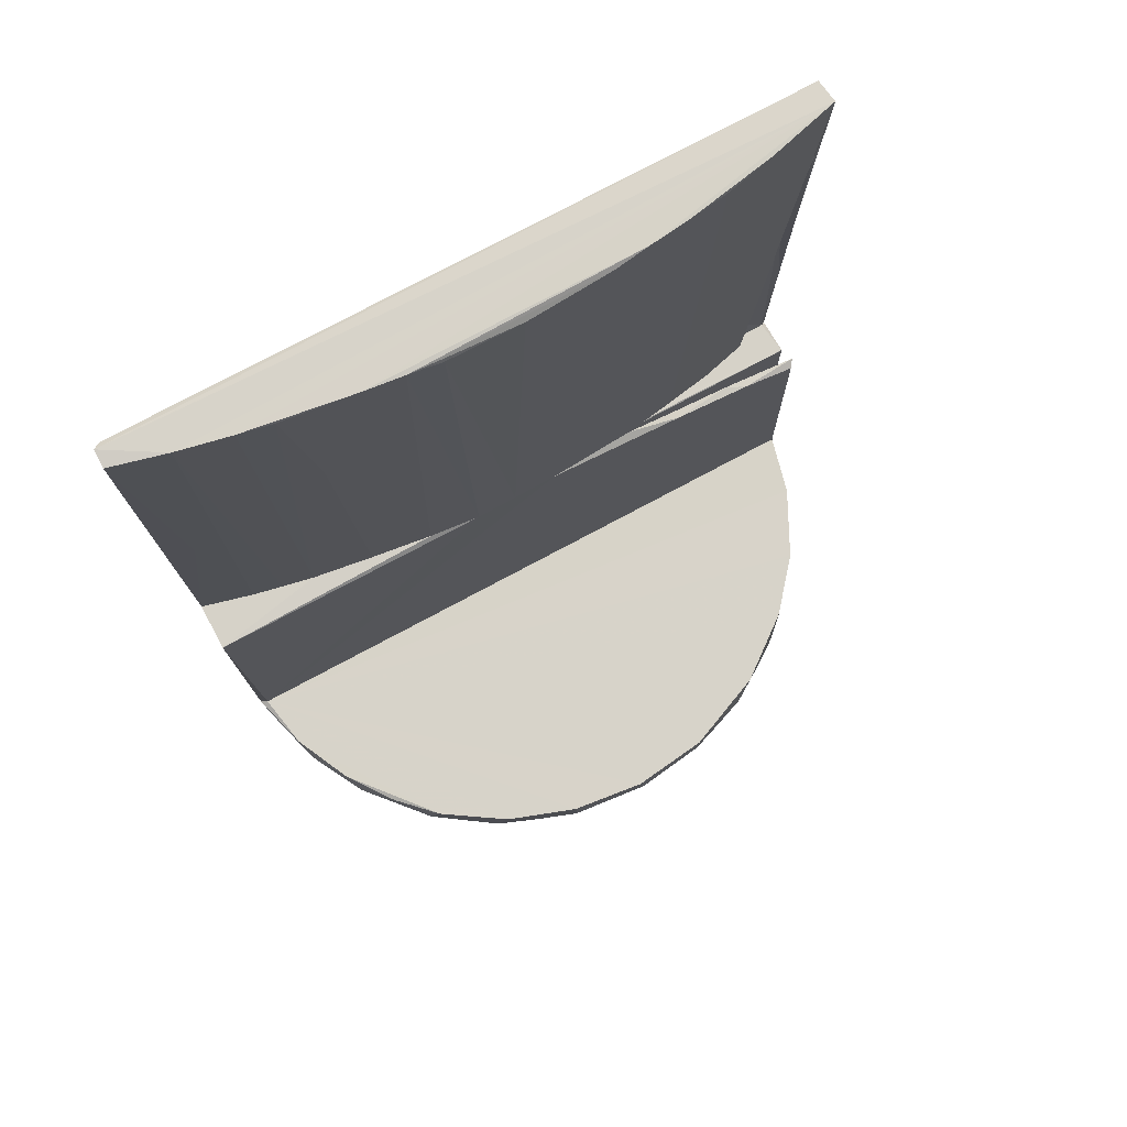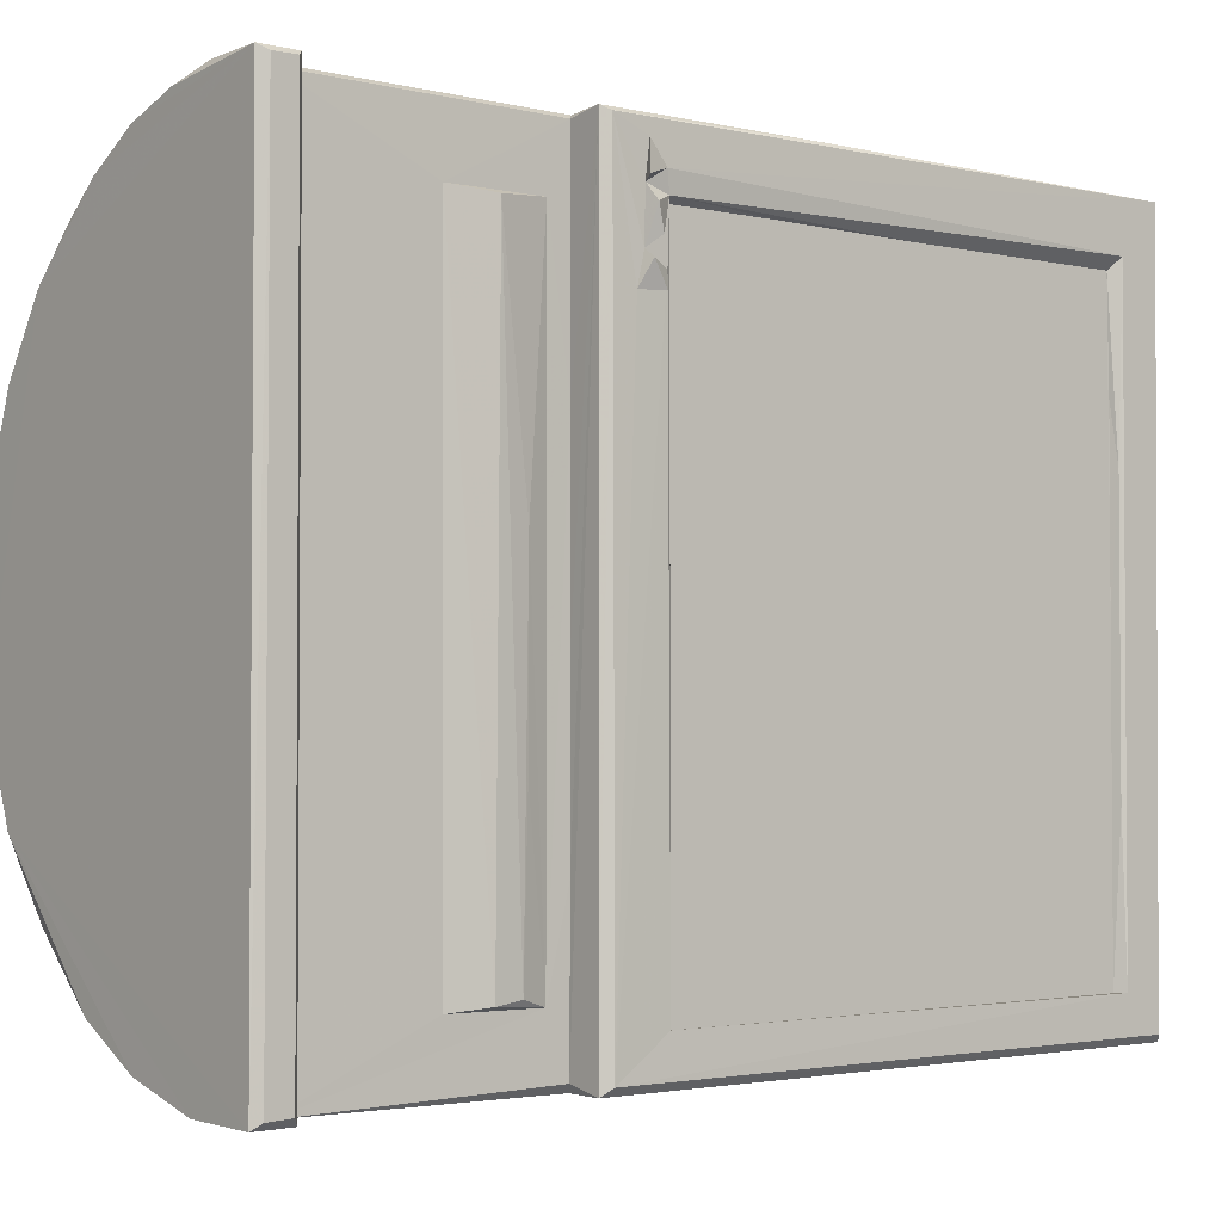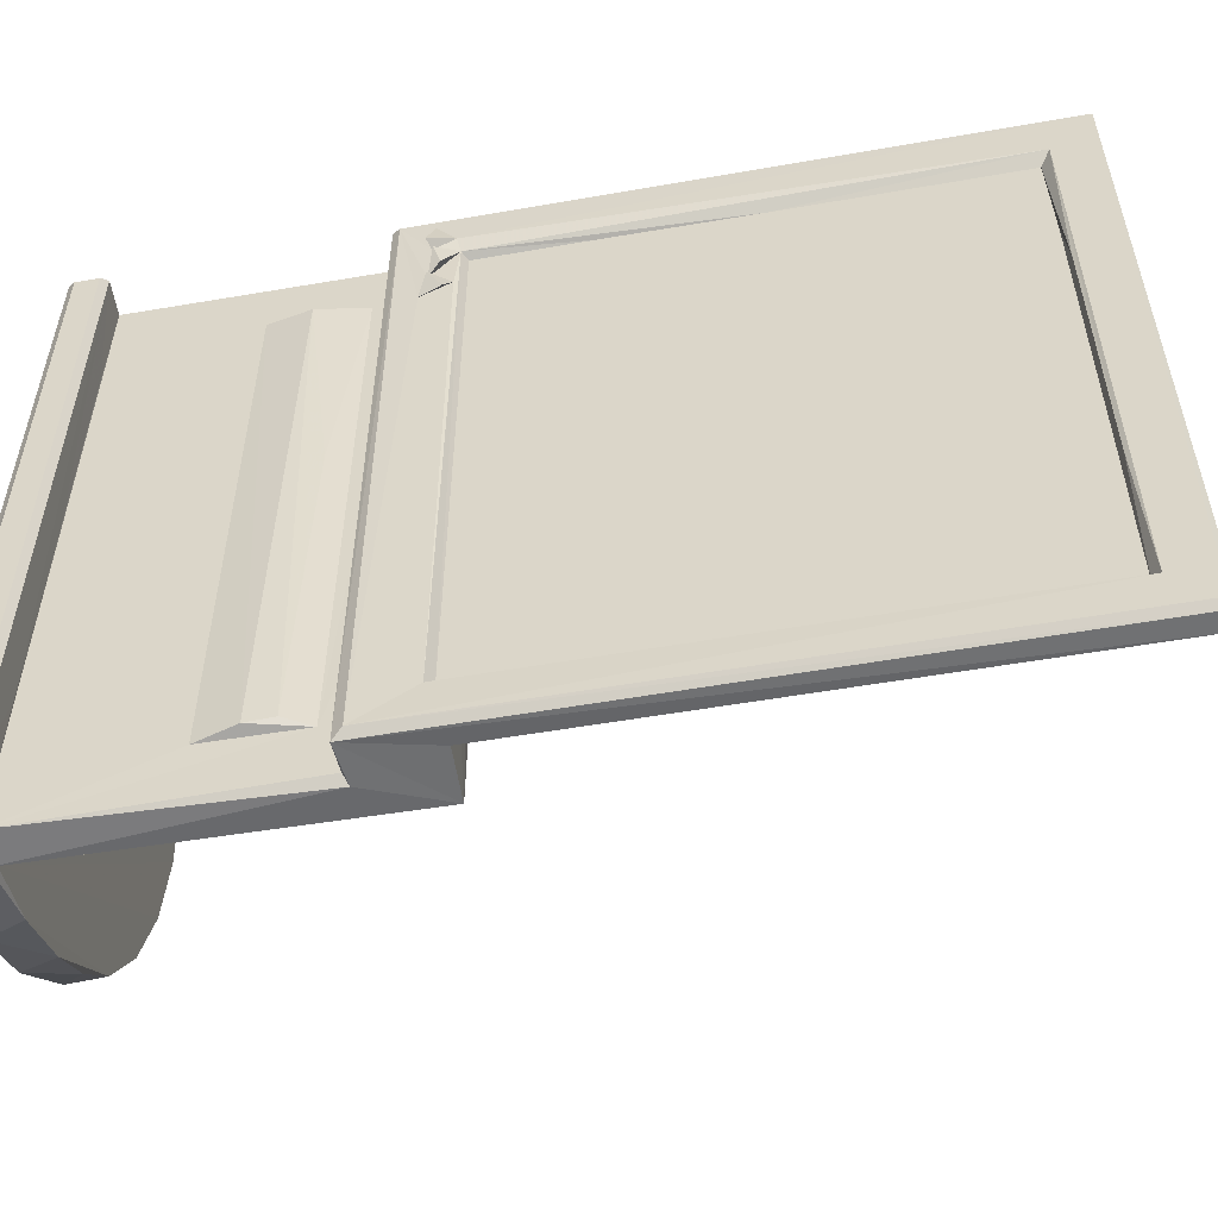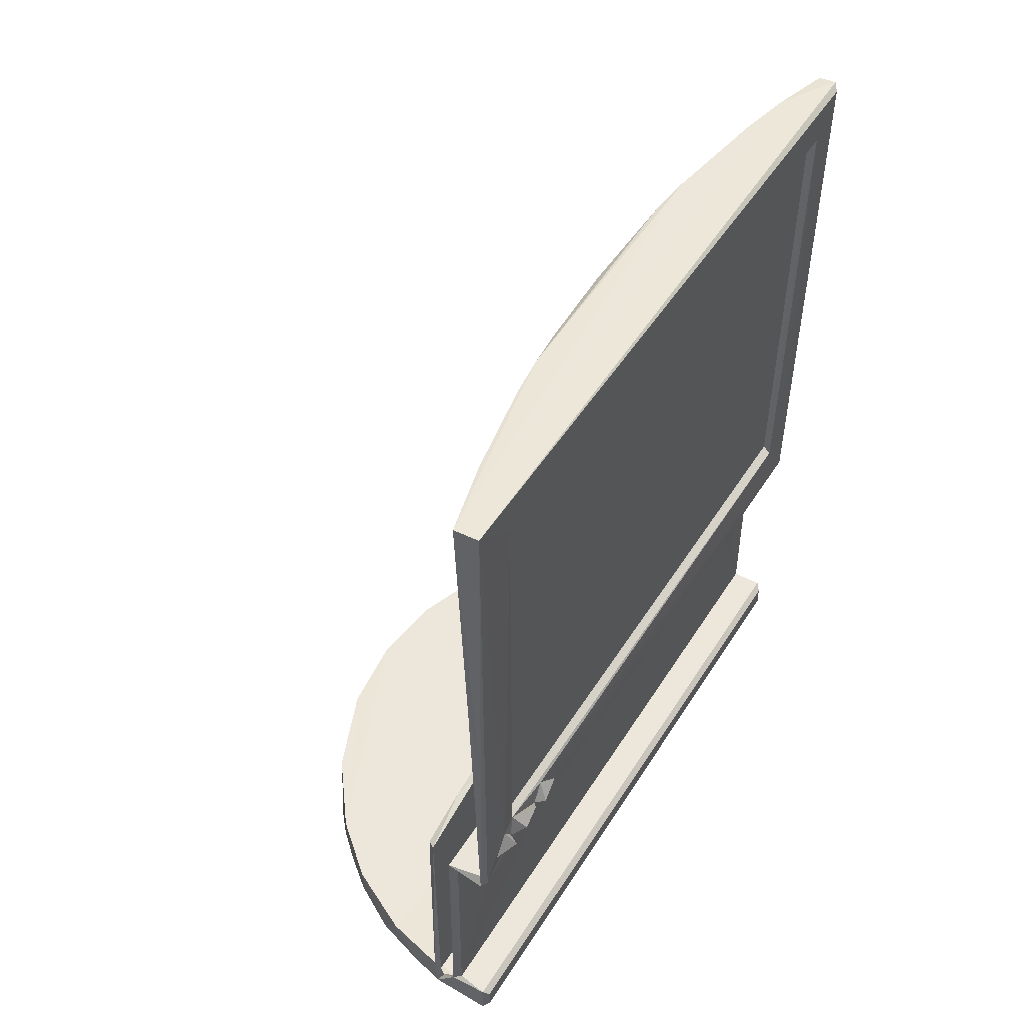
<metadata>
{"format":"obj","ext":"obj","renderer":"f3d","projection":"perspective","resolution":1024,"background":"white","views":[{"elev":76.1,"azim":61.8,"up":"+Z"},{"elev":-2.5,"azim":-129.6,"up":"+Y"},{"elev":-54.4,"azim":-79.6,"up":"+Y"},{"elev":50.8,"azim":-148.6,"up":"+Z"}]}
</metadata>
<code>
v -0.1972 -0.3957 -0.5
v -0.2047 -0.3887 -0.492
v -0.198 -0.395 -0.4589
v -0.1955 -0.3869 -0.4844
v -0.1919 -0.3866 -0.4686
v -0.2048 -0.3875 -0.4653
v -0.1522 -0.3853 -0.467
v -0.1617 -0.3937 -0.4587
v -0.1878 -0.3797 -0.4901
v -0.1628 -0.2307 -0.4586
v -0.115 -0.3846 -0.4895
v -0.1175 -0.3939 -0.4999
v -0.1263 -0.3964 -0.4626
v -0.1309 -0.3864 -0.4633
v -0.1226 -0.3864 -0.4684
v -0.1212 -0.3884 -0.4585
v -0.02777 -0.2555 -0.4901
v -0.06661 -0.3712 -0.4684
v -0.05241 -0.3758 -0.4587
v -0.03342 -0.3704 -0.4999
v -0.1519 -0.3852 -0.1707
v -0.131 -0.3862 -0.3366
v -0.1618 -0.3879 -0.1757
v -0.1213 -0.3953 -0.08956
v -0.1621 -0.3254 -0.3018
v -0.03015 -0.3594 -0.4894
v 0.03945 -0.3311 -0.4996
v 0.0199 -0.341 -0.4589
v 0.04158 -0.319 -0.4684
v -0.1979 -0.3962 -0.1754
v -0.2052 -0.3881 -0.1645
v -0.1909 -0.3869 -0.1661
v -0.1539 -0.3966 -0.1705
v -0.1851 -0.3868 -0.09713
v -0.1779 -0.3953 -0.08776
v -0.1312 -0.3865 -0.1
v -0.1955 -0.3804 -0.1572
v -0.1954 -0.3663 -0.1148
v -0.205 0.3899 -0.167
v -0.1579 -0.3815 -0.1662
v -0.2041 -0.3469 -0.1054
v -0.1944 -0.348 -0.09863
v -0.17 -0.3323 -0.09622
v -0.1846 -0.36 -0.1054
v -0.1957 -0.367 0.03129
v -0.1617 -0.3342 -0.08701
v -0.184 -0.385 0.4895
v -0.1846 -0.3587 0.4495
v -0.1954 -0.381 0.4856
v -0.1699 -0.3653 0.1543
v -0.152 -0.3215 -0.2997
v -0.1521 -0.3217 -0.2013
v -0.1618 -0.3261 -0.1998
v -0.1309 -0.1333 -0.1034
v -0.2051 0.3896 -0.4913
v -0.07729 -0.1477 -0.4902
v -0.1912 0.3865 -0.4903
v -0.1978 0.3953 -0.4589
v -0.163 0.01428 -0.4587
v -0.1975 0.3955 -0.5
v -0.205 0.3901 -0.4657
v -0.1064 0.00221 -0.4902
v -0.1574 0.3866 -0.4683
v -0.1946 0.3858 -0.4695
v 0.167 -0.1897 -0.5
v -0.152 0.3953 -0.463
v -0.1211 0.3925 -0.458
v -0.1617 -0.1801 -0.2995
v -0.131 0.009763 -0.09463
v 0.03069 -0.3237 -0.4901
v 0.1233 -0.2541 -0.4587
v -0.1308 0.3928 -0.4632
v -0.152 0.3143 -0.3011
v -0.1221 0.3859 -0.4684
v -0.1617 0.02245 -0.2994
v 0.2044 -0.09024 -0.5
v -0.1933 0.388 -0.165
v -0.1622 -0.2247 -0.1755
v -0.1944 -0.3476 0.4428
v -0.1981 0.3948 -0.1758
v -0.2051 0.2676 -0.109
v -0.1621 -0.04574 -0.1755
v -0.1955 0.2565 -0.115
v -0.1944 0.3236 -0.09879
v -0.1846 0.3268 -0.1053
v -0.2027 0.3289 -0.1048
v -0.1607 -0.3137 -0.2745
v -0.1728 -0.3216 -0.2586
v -0.1634 -0.3126 -0.228
v -0.1709 -0.3176 -0.2295
v -0.1693 -0.1458 -0.2236
v -0.1734 0.3172 -0.2546
v -0.1525 0.3943 -0.1672
v -0.1213 -0.05148 -0.09368
v -0.1541 -0.299 -0.0872
v -0.1547 -0.2594 -0.09553
v -0.1464 -0.2616 -0.08685
v -0.126 -0.114 -0.08813
v -0.143 -0.1856 -0.09317
v -0.166 -0.3133 0.4901
v -0.1616 -0.3329 0.4995
v -0.1351 -0.1879 -0.08501
v -0.1419 -0.2336 0.4968
v -0.1377 -0.207 0.3052
v -0.1304 -0.1491 0.1624
v -0.1618 0.1872 -0.3002
v -0.1622 0.3216 -0.3033
v -0.1606 0.2444 -0.2207
v -0.1521 0.319 -0.2021
v -0.1639 0.3101 -0.2411
v -0.1619 0.3223 -0.1997
v -0.169 0.05621 -0.2228
v -0.1329 -0.07412 -0.08898
v -0.1382 -0.1434 0.4901
v -0.1334 -0.08146 0.4901
v -0.1211 -0.001911 -0.09013
v -0.1217 0.05176 -0.08903
v -0.1225 -0.06353 0.4921
v -0.121 0.02309 0.4925
v -0.131 -0.001031 0.4866
v -0.1786 -0.3961 0.4973
v -0.1989 -0.3958 0.4997
v -0.1898 -0.3874 0.4901
v -0.1961 -0.3675 0.1818
v -0.2051 -0.388 0.4938
v -0.2049 -0.3472 0.4506
v -0.1956 -0.367 0.334
v -0.1954 -0.3642 0.4587
v -0.1944 -0.1794 0.4428
v -0.1944 -0.006083 0.4428
v -0.1488 -0.2727 0.4998
v -0.1472 -0.2152 0.49
v -0.1306 -0.1494 0.4999
v -0.1257 -0.1029 0.4986
v -0.2022 -0.175 0.4466
v -0.1951 0.3424 0.4577
v -0.1774 0.3966 0.5
v -0.2049 0.3934 0.4984
v -0.1846 0.3272 0.4496
v -0.2048 0.3371 0.4513
v -0.2022 0.1376 0.4466
v -0.1376 0.1458 0.4901
v -0.134 0.09608 0.4897
v -0.163 0.2632 -0.4586
v -0.1617 0.39 -0.4584
v -0.1309 0.296 -0.1212
v 0.1243 0.2527 -0.5
v 0.01192 0.3367 -0.4684
v 0.09965 0.2786 -0.4586
v 0.1619 0.1804 -0.4684
v -0.02071 0.3528 -0.4901
v 0.03537 0.333 -0.4587
v -0.084 0.374 -0.4901
v -0.08063 0.3829 -0.4997
v -0.0204 0.3638 -0.4998
v -0.04711 0.3745 -0.4589
v 0.03677 0.3314 -0.4996
v -0.2054 0.2482 -0.1415
v -0.1621 0.1585 -0.1755
v -0.1956 0.2993 -0.1318
v -0.2143 0.2488 -0.1165
v -0.2168 0.2738 -0.1326
v -0.1981 0.2631 -0.1293
v -0.2059 0.2822 -0.1341
v -0.1617 0.3888 -0.1755
v -0.1944 0.324 0.02342
v -0.2147 0.2942 -0.1206
v -0.2176 0.3198 -0.1284
v -0.1988 0.3099 -0.127
v -0.1957 0.3428 -0.1166
v -0.2051 0.3364 -0.1326
v -0.196 0.3562 -0.1288
v -0.2079 0.3733 -0.13
v -0.2164 0.3409 -0.1369
v -0.2054 0.3505 -0.1091
v -0.1944 0.323 0.1855
v -0.1212 0.388 -0.1483
v -0.1355 0.1152 -0.09184
v -0.126 0.1119 -0.09098
v -0.1304 0.16 -0.09655
v -0.139 0.1583 -0.09528
v -0.1385 0.2209 -0.0917
v -0.1437 0.198 -0.09381
v -0.1213 0.2272 -0.1112
v -0.1307 0.229 -0.1106
v -0.1264 0.1231 0.4959
v -0.1313 0.1653 0.4996
v -0.1307 0.3945 -0.1446
v -0.1522 0.2488 -0.09479
v -0.1485 0.2783 -0.09322
v -0.1216 0.323 -0.1284
v -0.1508 0.2438 0.4899
v -0.1446 0.2592 0.4952
v -0.1608 0.2933 -0.09511
v -0.1679 0.3249 -0.09444
v -0.1607 0.3314 -0.08881
v -0.1564 0.3156 0.4991
v -0.1582 0.2826 0.4897
v -0.1699 0.3364 0.001657
v -0.164 0.3469 0.05261
v -0.132 0.3883 -0.4875
v -0.1279 0.3967 -0.4935
v -0.1955 0.3825 0.1547
v -0.1925 0.3939 0.006455
v -0.202 0.395 0.08113
v -0.1944 0.324 0.4409
v -0.1944 0.2041 0.4429
v -0.1367 0.2105 0.4991
v -0.1459 0.2123 0.4898
v -0.1693 0.331 0.4901
v -0.1735 0.3463 0.1241
v -0.1689 0.3562 0.1324
v -0.1683 0.3623 0.2016
v -0.1767 0.3605 0.2303
v -0.1954 0.3838 0.4865
v -0.1835 0.3855 0.4907
v -0.1861 0.3929 0.1906
v -0.18 0.3721 0.317
v -0.1714 0.3726 0.286
v -0.181 0.3919 0.3666
v -0.1749 0.3866 0.4173
v -0.1821 0.3858 0.4209
v 0.1147 -0.2495 -0.4684
v 0.07795 -0.2989 -0.4614
v 0.1164 -0.2647 -0.4953
v 0.1177 -0.2452 -0.4901
v 0.1877 -0.1365 -0.4999
v 0.1944 -0.09123 -0.4683
v 0.1729 -0.1773 -0.4587
v 0.1641 -0.1745 -0.4684
v 0.161 -0.1809 -0.4899
v 0.2035 -0.0909 -0.4586
v 0.1927 -0.09856 -0.4901
v 0.2023 -0.0299 -0.4901
v 0.1973 0.07979 -0.4901
v 0.2065 0.005289 -0.4684
v 0.2147 0.000727 -0.4587
v 0.2148 0.007073 -0.4986
v 0.1955 0.0922 -0.4684
v 0.1769 0.1393 -0.4901
v 0.203 0.09744 -0.4589
v 0.1603 0.1997 -0.4588
v 0.1731 0.1785 -0.4998
v 0.2029 0.09628 -0.4998
v 0.1516 0.196 -0.49
v 0.1042 0.2616 -0.4685
v 0.1046 0.2612 -0.49
v 0.0756 0.3006 -0.4993
v 0.05303 0.3076 -0.49
v 0.1042 0.2754 -0.495
v 0.152 0.2115 -0.4993
v 0.1883 0.1388 -0.495
f 1 3 2
f 3 6 2
f 1 8 3
f 3 8 10
f 4 5 11
f 5 7 11
f 1 12 13
f 11 7 14
f 1 13 8
f 4 11 9
f 11 14 15
f 9 11 17
f 11 15 18
f 13 19 16
f 12 19 13
f 7 21 14
f 21 22 14
f 12 20 19
f 11 26 17
f 11 18 26
f 20 27 28
f 20 28 19
f 26 18 29
f 30 23 33
f 30 31 39
f 32 21 40
f 37 38 45
f 34 47 43
f 45 38 44
f 32 37 49
f 35 46 50
f 8 33 23
f 8 13 33
f 21 36 22
f 7 51 21
f 21 51 52
f 13 24 33
f 25 8 53
f 8 23 53
f 13 16 24
f 21 32 36
f 32 34 36
f 30 33 24
f 30 24 35
f 34 43 36
f 2 6 55
f 1 2 55
f 4 9 57
f 9 56 57
f 3 10 58
f 1 55 60
f 6 3 58
f 55 6 61
f 4 64 5
f 58 10 59
f 12 1 65
f 12 65 20
f 22 54 14
f 14 54 69
f 15 29 18
f 17 26 70
f 9 17 56
f 19 71 16
f 5 63 7
f 10 8 59
f 7 66 51
f 56 62 57
f 1 60 65
f 14 72 15
f 51 66 73
f 8 68 75
f 32 77 37
f 30 80 23
f 23 80 78
f 31 41 81
f 80 82 78
f 41 42 86
f 81 41 86
f 8 25 68
f 88 53 90
f 88 25 53
f 87 89 51
f 51 89 52
f 53 23 78
f 36 54 22
f 90 53 91
f 53 78 82
f 52 93 21
f 35 24 46
f 43 96 36
f 46 97 95
f 46 24 97
f 97 24 98
f 96 99 36
f 24 94 98
f 36 99 54
f 97 98 102
f 97 102 103
f 106 75 25
f 68 25 75
f 106 25 107
f 88 90 92
f 24 16 94
f 25 88 107
f 107 88 92
f 109 93 52
f 91 53 112
f 54 99 113
f 102 98 105
f 99 114 113
f 54 113 69
f 94 117 116
f 94 116 118
f 30 35 121
f 30 121 122
f 32 123 34
f 49 37 124
f 37 45 124
f 123 47 34
f 45 44 124
f 30 122 31
f 124 44 48
f 42 41 126
f 124 48 127
f 122 125 31
f 124 127 49
f 42 126 79
f 50 46 101
f 32 49 123
f 31 126 41
f 35 50 121
f 127 48 128
f 49 127 128
f 31 125 126
f 122 121 101
f 50 101 121
f 42 79 129
f 43 47 100
f 43 100 96
f 95 97 131
f 103 102 104
f 102 105 104
f 99 132 114
f 96 100 132
f 97 103 131
f 96 132 99
f 104 105 133
f 113 114 115
f 98 94 134
f 113 120 69
f 116 119 118
f 105 134 133
f 105 98 134
f 113 115 120
f 126 135 79
f 123 100 47
f 128 48 136
f 122 101 137
f 135 129 79
f 101 131 137
f 135 130 129
f 136 48 139
f 100 123 115
f 135 126 140
f 126 125 138
f 135 141 130
f 135 140 141
f 46 95 101
f 95 131 101
f 103 104 133
f 131 133 137
f 132 100 114
f 131 103 133
f 134 94 118
f 100 115 114
f 123 142 115
f 115 142 143
f 118 119 134
f 120 115 143
f 5 64 63
f 57 64 4
f 6 58 61
f 59 144 58
f 58 144 145
f 63 66 7
f 72 74 15
f 75 106 8
f 14 69 72
f 59 8 144
f 72 69 146
f 65 60 76
f 15 148 150
f 62 151 57
f 8 106 145
f 144 8 145
f 57 151 153
f 60 154 155
f 16 156 67
f 15 74 148
f 16 149 152
f 16 152 156
f 60 155 157
f 80 159 82
f 31 81 158
f 86 42 84
f 37 83 38
f 39 31 158
f 37 77 160
f 37 160 83
f 30 39 80
f 158 161 162
f 80 165 159
f 161 158 81
f 38 83 44
f 39 158 164
f 162 164 158
f 160 163 83
f 164 167 168
f 163 160 169
f 32 93 77
f 161 81 162
f 162 81 164
f 163 169 83
f 164 81 86
f 83 169 170
f 83 85 44
f 83 170 85
f 39 164 171
f 77 172 160
f 168 171 164
f 39 171 173
f 172 170 160
f 160 170 169
f 167 86 168
f 167 164 86
f 168 86 171
f 174 171 175
f 171 86 175
f 42 166 84
f 84 166 86
f 176 86 166
f 170 172 136
f 87 110 89
f 90 91 112
f 53 82 159
f 90 112 92
f 51 73 87
f 89 109 52
f 92 112 111
f 89 108 109
f 112 53 111
f 53 159 111
f 94 16 117
f 40 21 93
f 178 180 69
f 180 178 181
f 181 182 180
f 16 184 117
f 69 180 146
f 146 180 185
f 179 117 180
f 117 184 180
f 179 180 186
f 186 180 187
f 178 142 181
f 69 143 178
f 16 67 177
f 89 110 108
f 177 184 16
f 106 107 145
f 73 110 87
f 73 109 110
f 110 109 108
f 92 111 107
f 111 159 165
f 183 182 181
f 40 93 32
f 183 189 182
f 189 190 182
f 180 184 185
f 185 184 146
f 189 194 190
f 194 196 190
f 194 195 196
f 177 191 184
f 184 191 146
f 146 191 188
f 195 199 196
f 196 199 200
f 55 58 60
f 55 61 58
f 60 58 66
f 58 145 66
f 153 201 57
f 60 66 202
f 60 202 154
f 57 201 63
f 202 66 201
f 57 63 64
f 63 201 66
f 202 67 154
f 201 153 74
f 74 72 201
f 154 67 156
f 201 72 202
f 72 67 202
f 146 188 72
f 72 188 67
f 154 156 155
f 153 148 74
f 153 151 148
f 155 156 152
f 174 173 171
f 174 175 173
f 172 77 203
f 173 175 39
f 203 77 204
f 77 93 80
f 80 93 165
f 77 80 204
f 39 205 80
f 205 204 80
f 145 107 165
f 73 66 93
f 145 93 66
f 107 111 165
f 73 93 109
f 145 165 93
f 67 188 177
f 177 188 191
f 44 85 48
f 42 206 176
f 129 130 42
f 42 130 206
f 130 207 206
f 42 176 166
f 176 140 86
f 86 140 175
f 170 139 85
f 170 136 139
f 48 85 139
f 116 117 119
f 117 186 119
f 117 179 186
f 180 182 208
f 180 208 187
f 193 182 190
f 183 209 189
f 209 192 189
f 189 198 194
f 194 210 195
f 200 197 196
f 190 196 197
f 199 211 200
f 200 212 213
f 194 198 210
f 195 210 199
f 189 192 198
f 190 197 193
f 199 210 211
f 141 207 130
f 128 136 49
f 122 137 138
f 136 215 49
f 125 122 138
f 126 138 140
f 176 206 140
f 141 206 207
f 49 215 123
f 123 216 210
f 210 198 192
f 123 215 216
f 141 140 206
f 120 143 69
f 137 133 187
f 133 134 187
f 119 186 134
f 134 186 187
f 178 143 142
f 123 210 142
f 210 209 142
f 181 142 183
f 193 208 182
f 142 209 183
f 137 187 208
f 137 208 197
f 210 192 209
f 197 208 193
f 200 213 197
f 172 203 215
f 203 204 217
f 172 215 136
f 205 217 204
f 175 138 39
f 39 138 205
f 214 219 213
f 214 218 219
f 175 140 138
f 219 218 221
f 203 217 220
f 205 137 217
f 137 220 217
f 211 212 200
f 211 213 212
f 211 214 213
f 214 210 218
f 203 220 215
f 218 222 221
f 218 210 222
f 205 138 137
f 220 222 215
f 220 221 222
f 220 137 221
f 210 216 222
f 215 222 216
f 211 210 214
f 213 219 137
f 219 221 137
f 197 213 137
f 26 29 70
f 20 65 27
f 19 28 71
f 27 224 28
f 70 29 226
f 27 225 224
f 28 224 71
f 17 70 226
f 71 229 16
f 225 71 224
f 27 65 225
f 29 223 226
f 29 230 223
f 29 228 230
f 225 65 71
f 226 223 230
f 65 229 71
f 226 230 231
f 17 226 56
f 29 15 228
f 65 76 227
f 226 233 56
f 16 229 232
f 226 231 233
f 56 233 234
f 15 236 228
f 231 230 233
f 65 227 229
f 233 230 228
f 227 232 229
f 227 76 232
f 233 228 234
f 232 76 238
f 234 228 236
f 232 238 237
f 16 237 149
f 232 237 16
f 60 147 76
f 15 239 236
f 237 241 149
f 234 235 56
f 56 235 240
f 76 243 244
f 76 147 243
f 56 240 62
f 239 15 150
f 149 241 242
f 245 240 150
f 150 148 246
f 62 245 247
f 147 60 157
f 62 249 151
f 62 247 249
f 157 248 147
f 155 152 157
f 151 249 148
f 249 247 246
f 149 250 248
f 249 246 148
f 157 152 248
f 248 152 149
f 62 240 245
f 247 245 246
f 147 149 242
f 147 251 243
f 243 242 241
f 251 242 243
f 245 150 246
f 147 242 251
f 147 248 250
f 147 250 149
f 76 244 238
f 234 236 235
f 235 236 239
f 237 238 241
f 238 244 241
f 244 243 252
f 240 235 239
f 244 252 241
f 252 243 241
f 150 240 239

</code>
